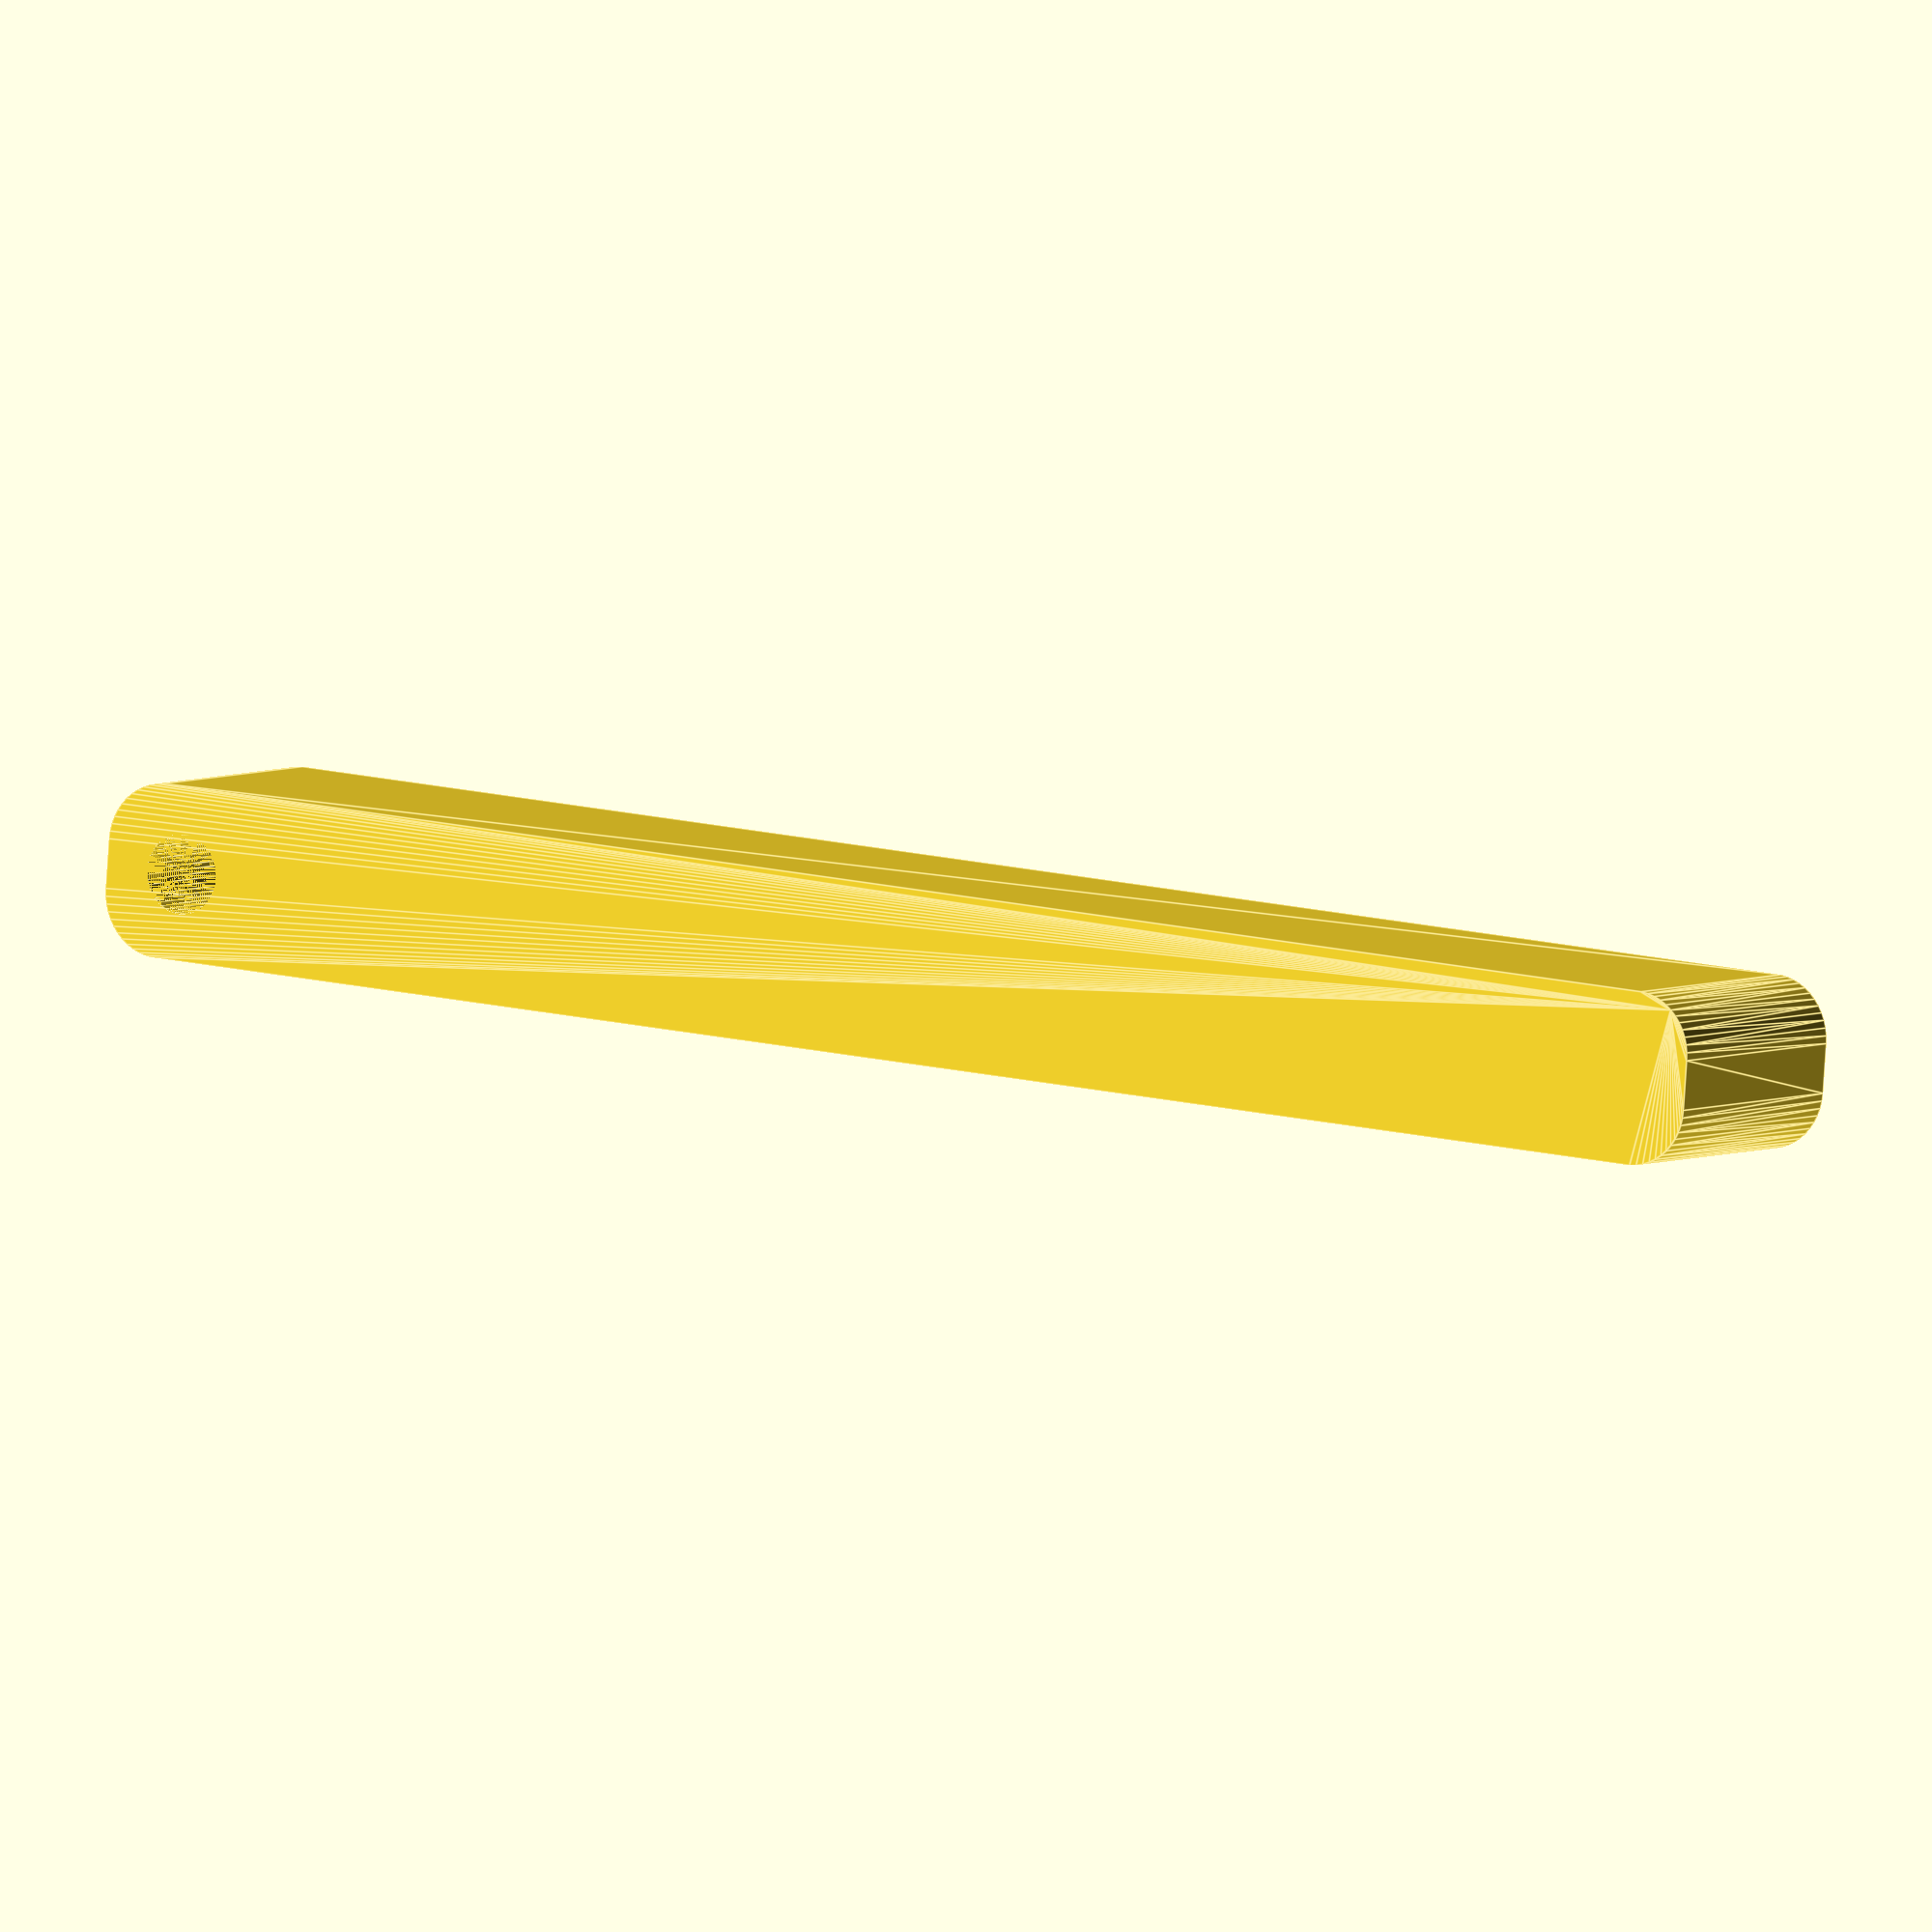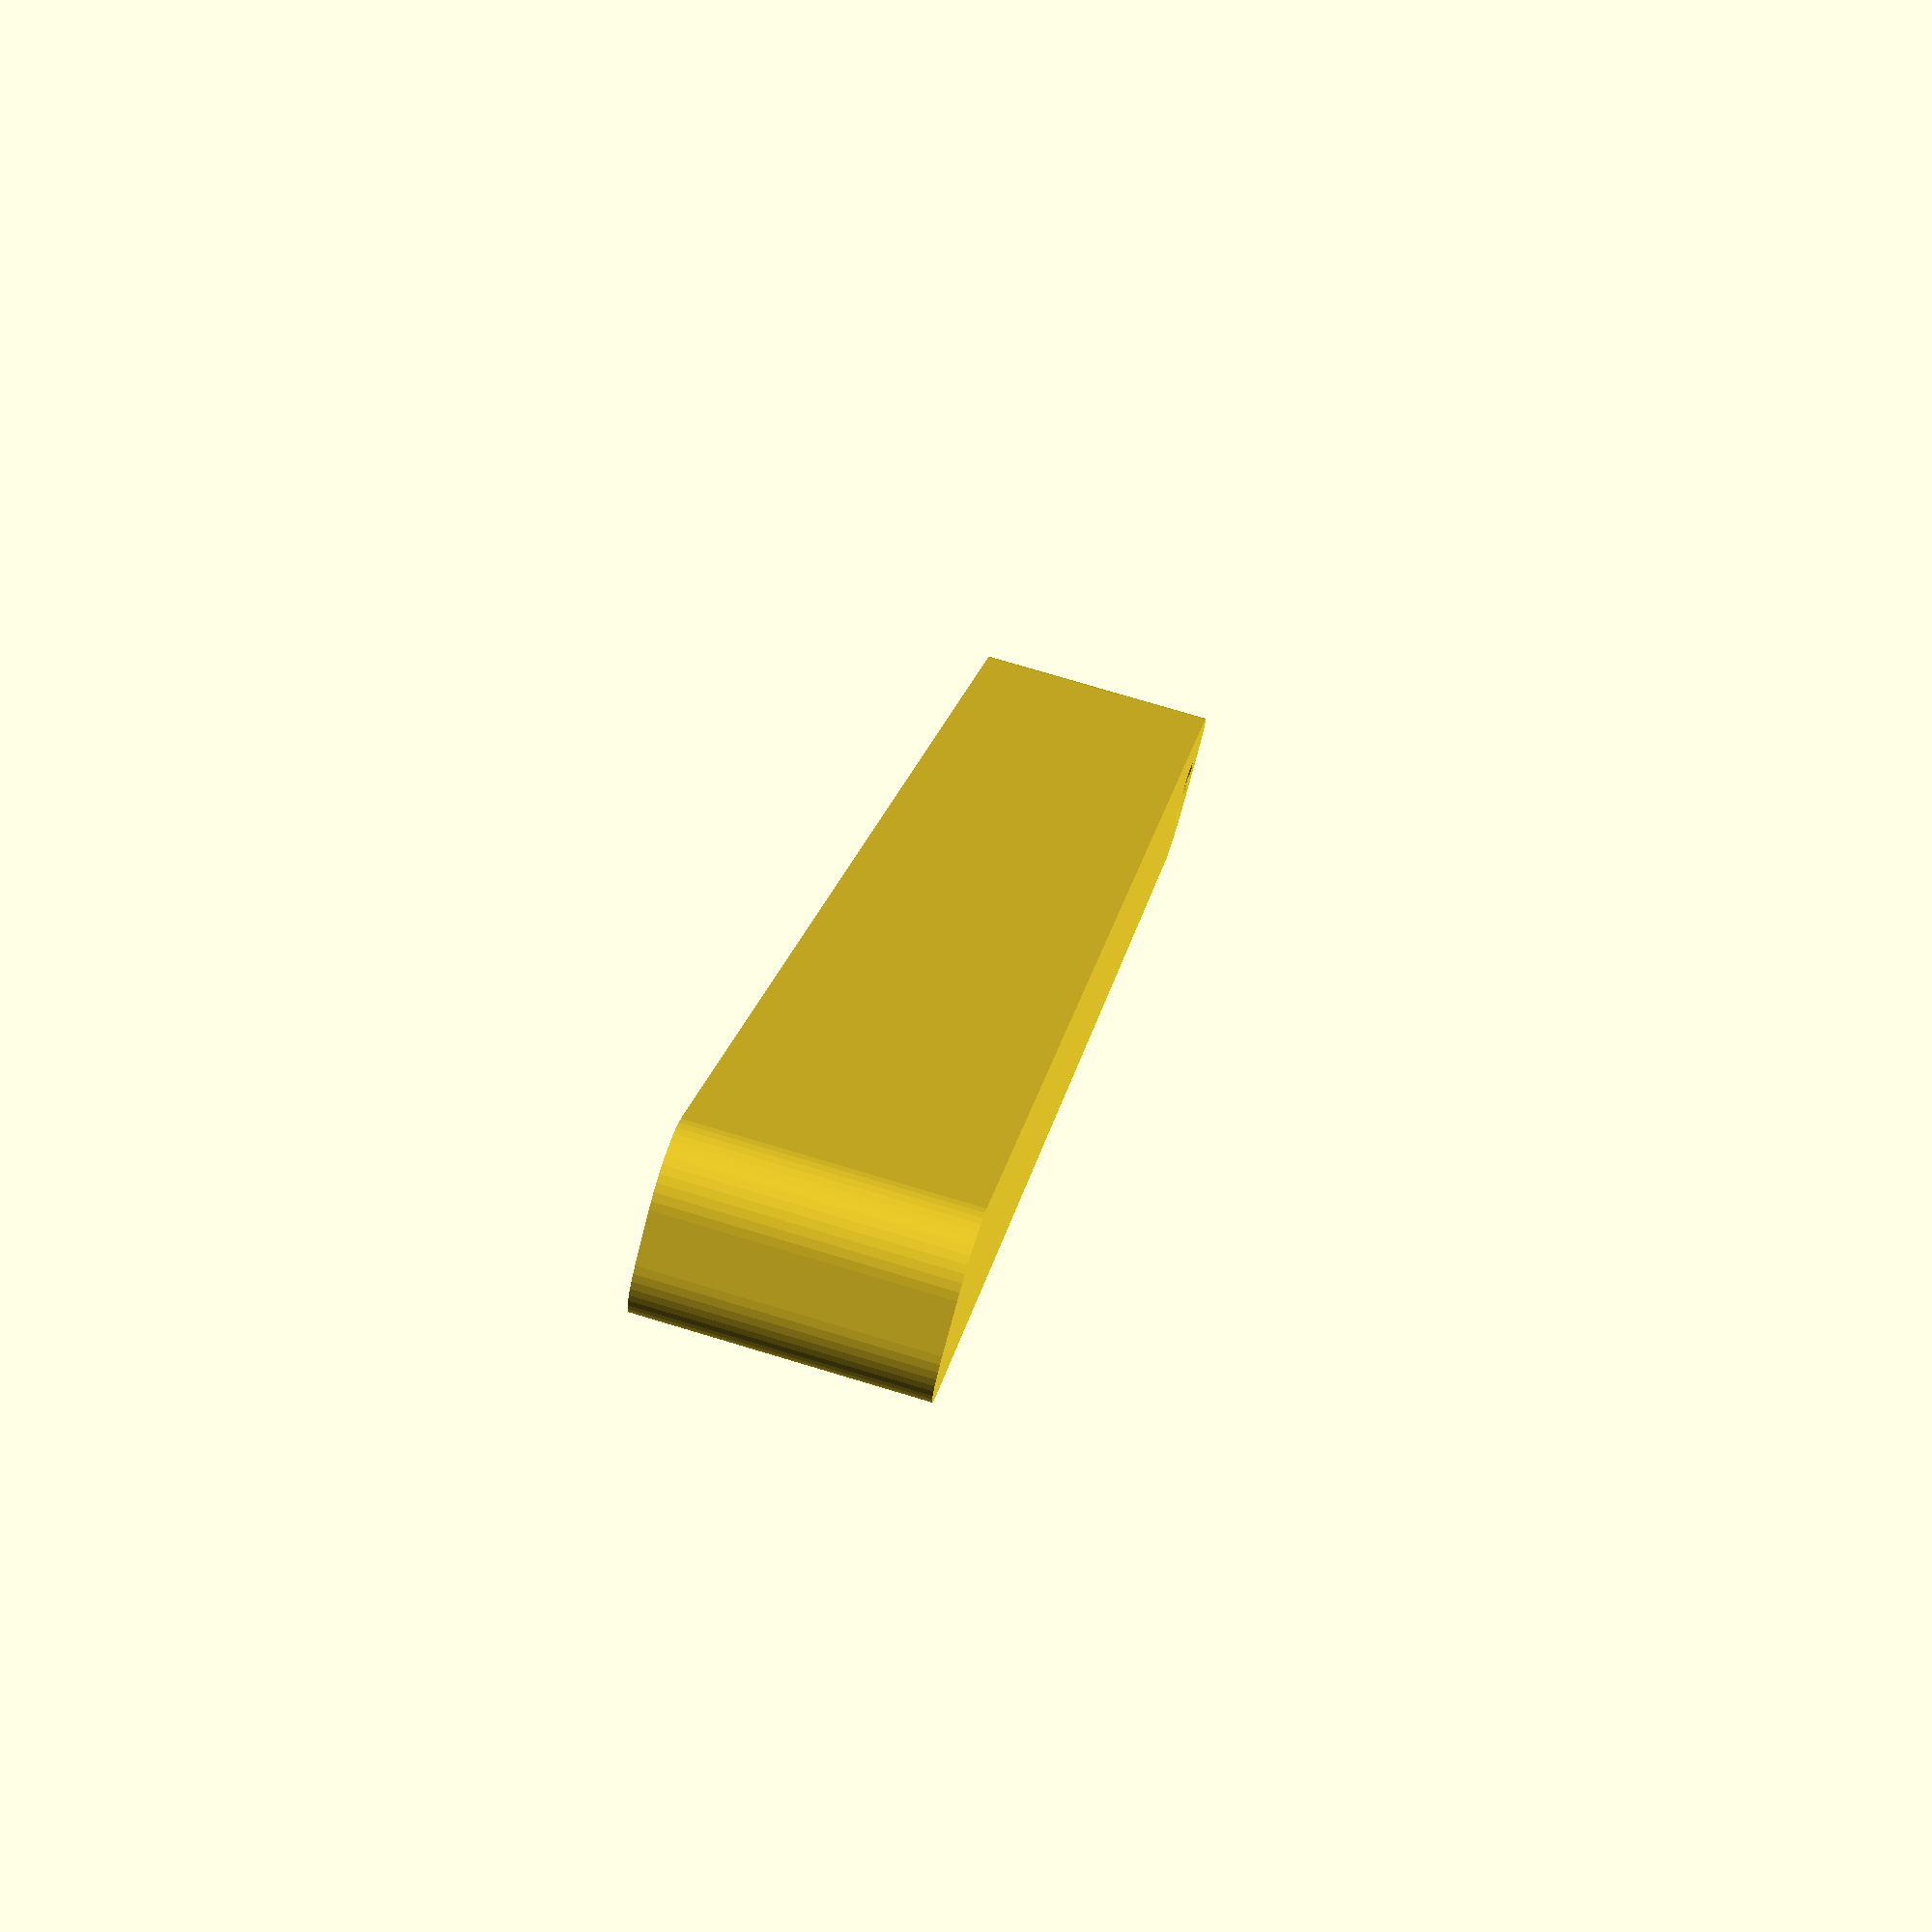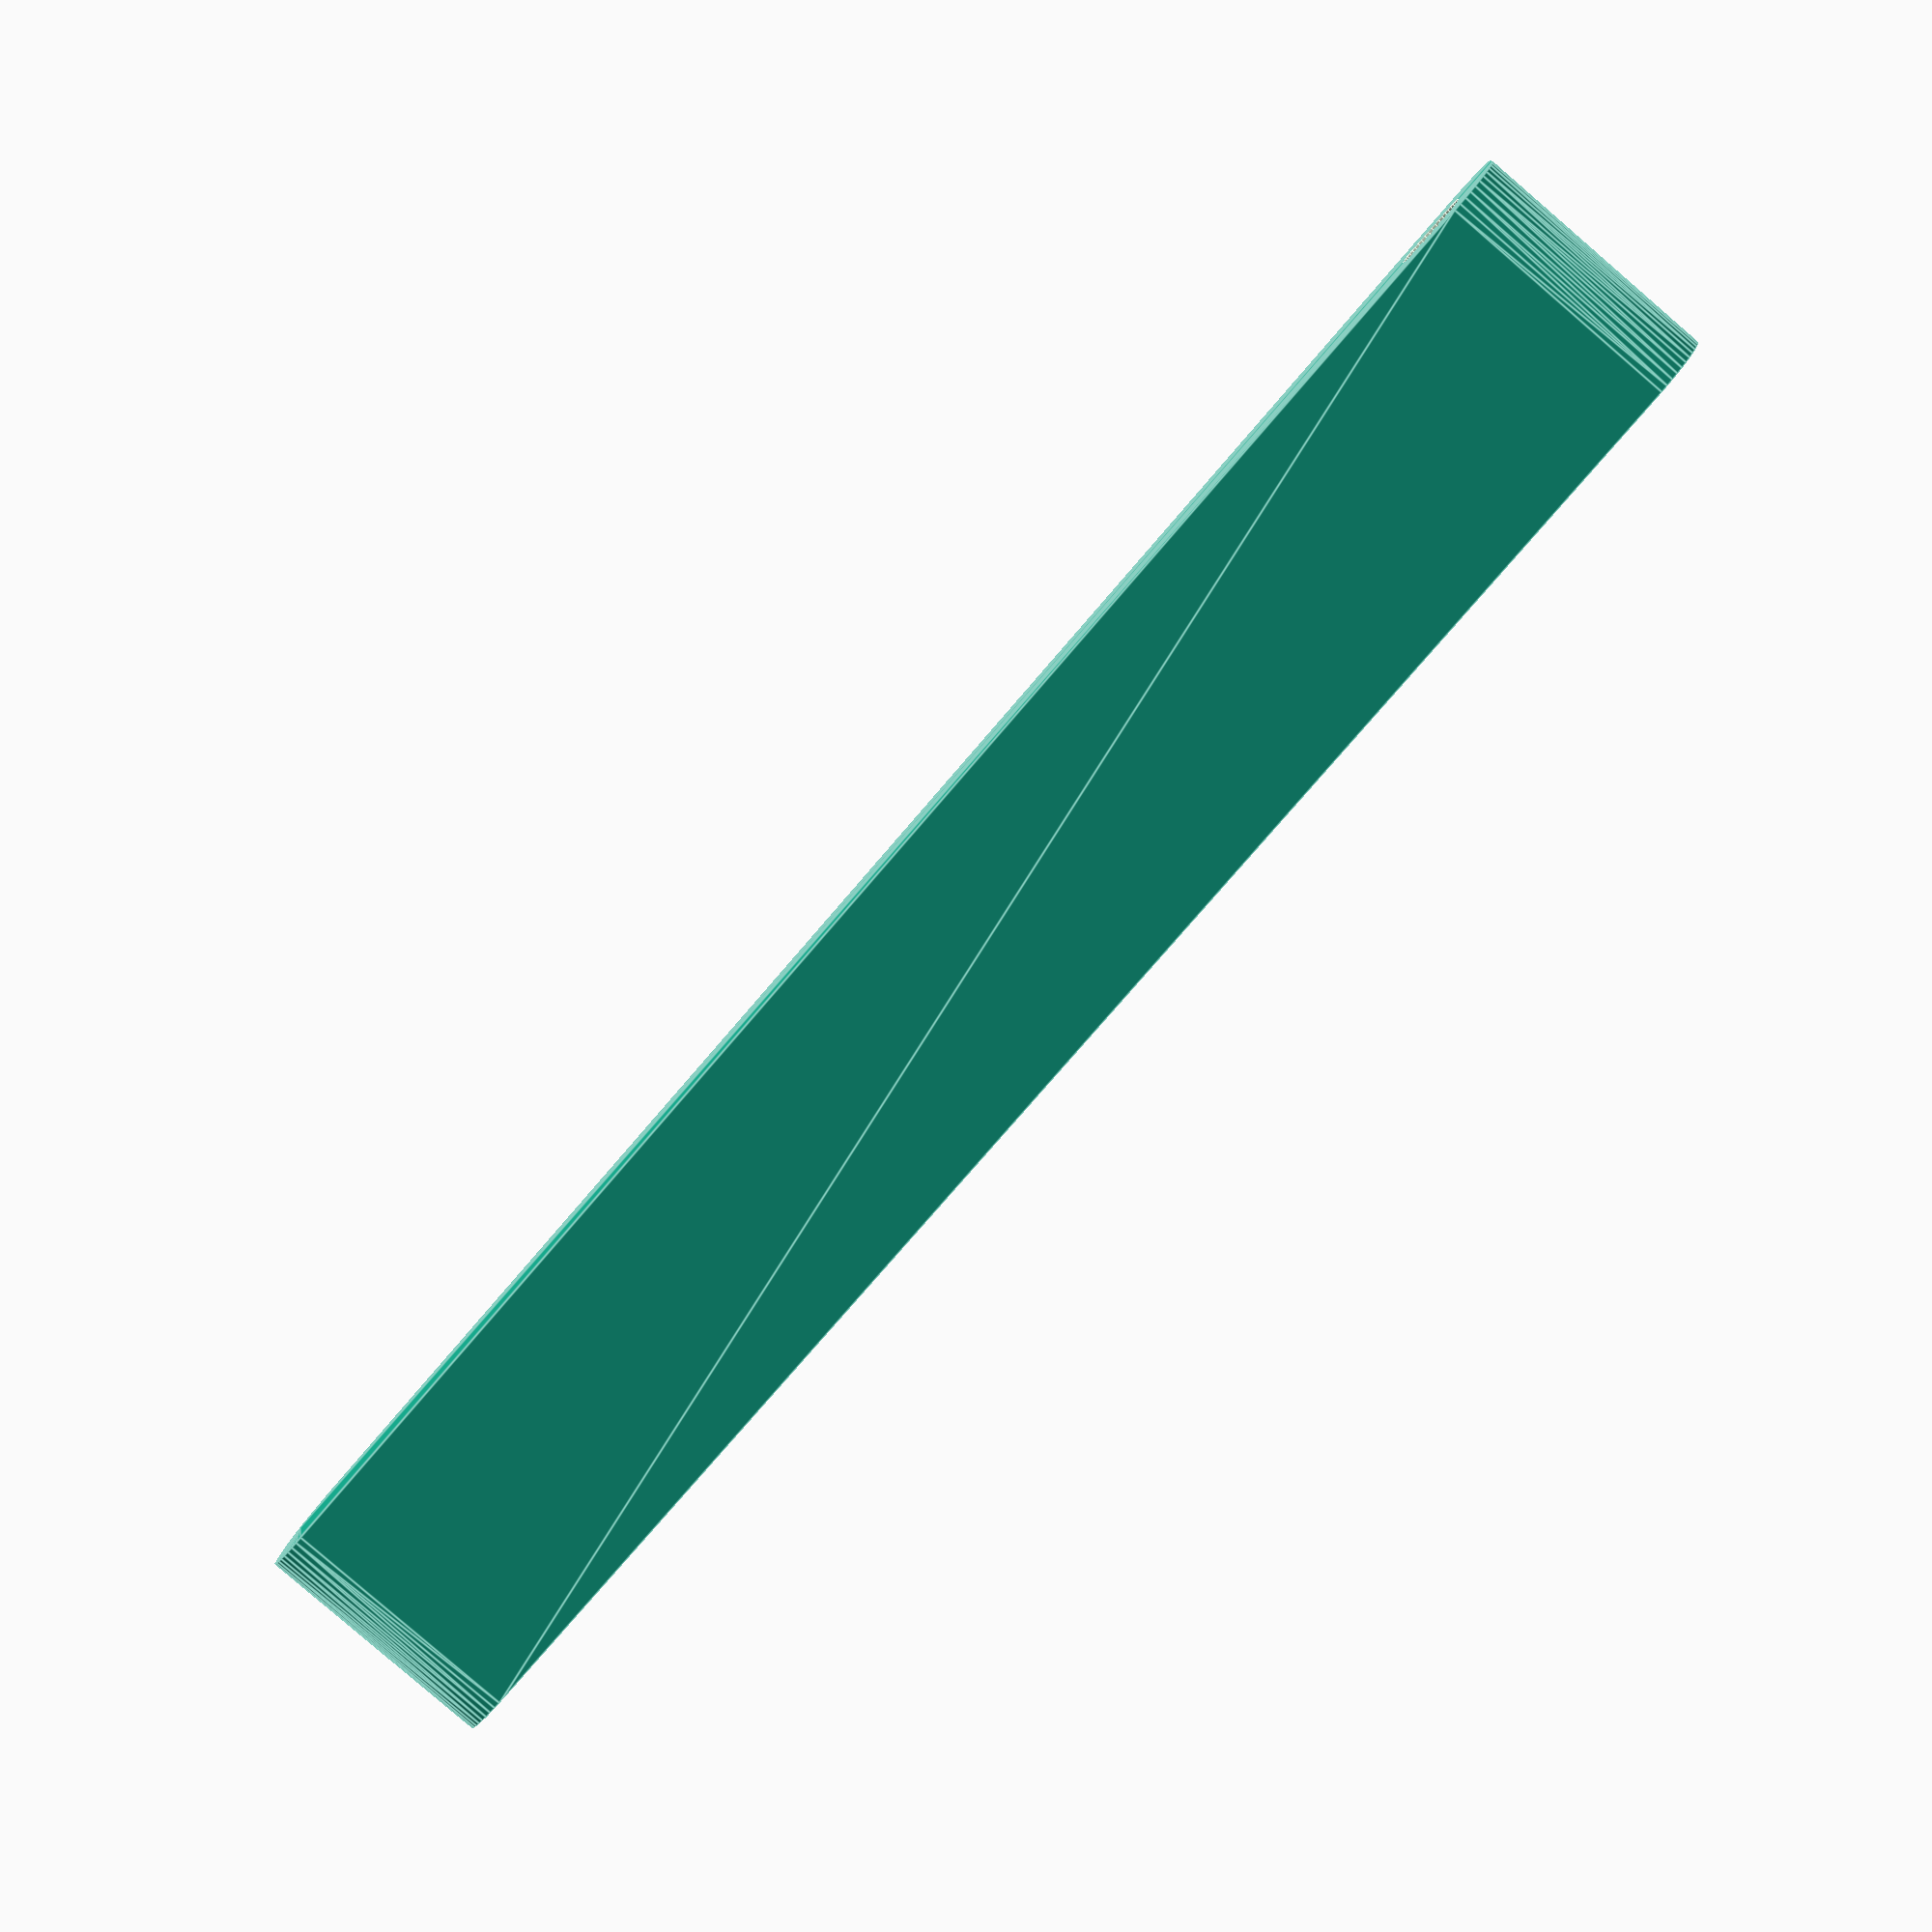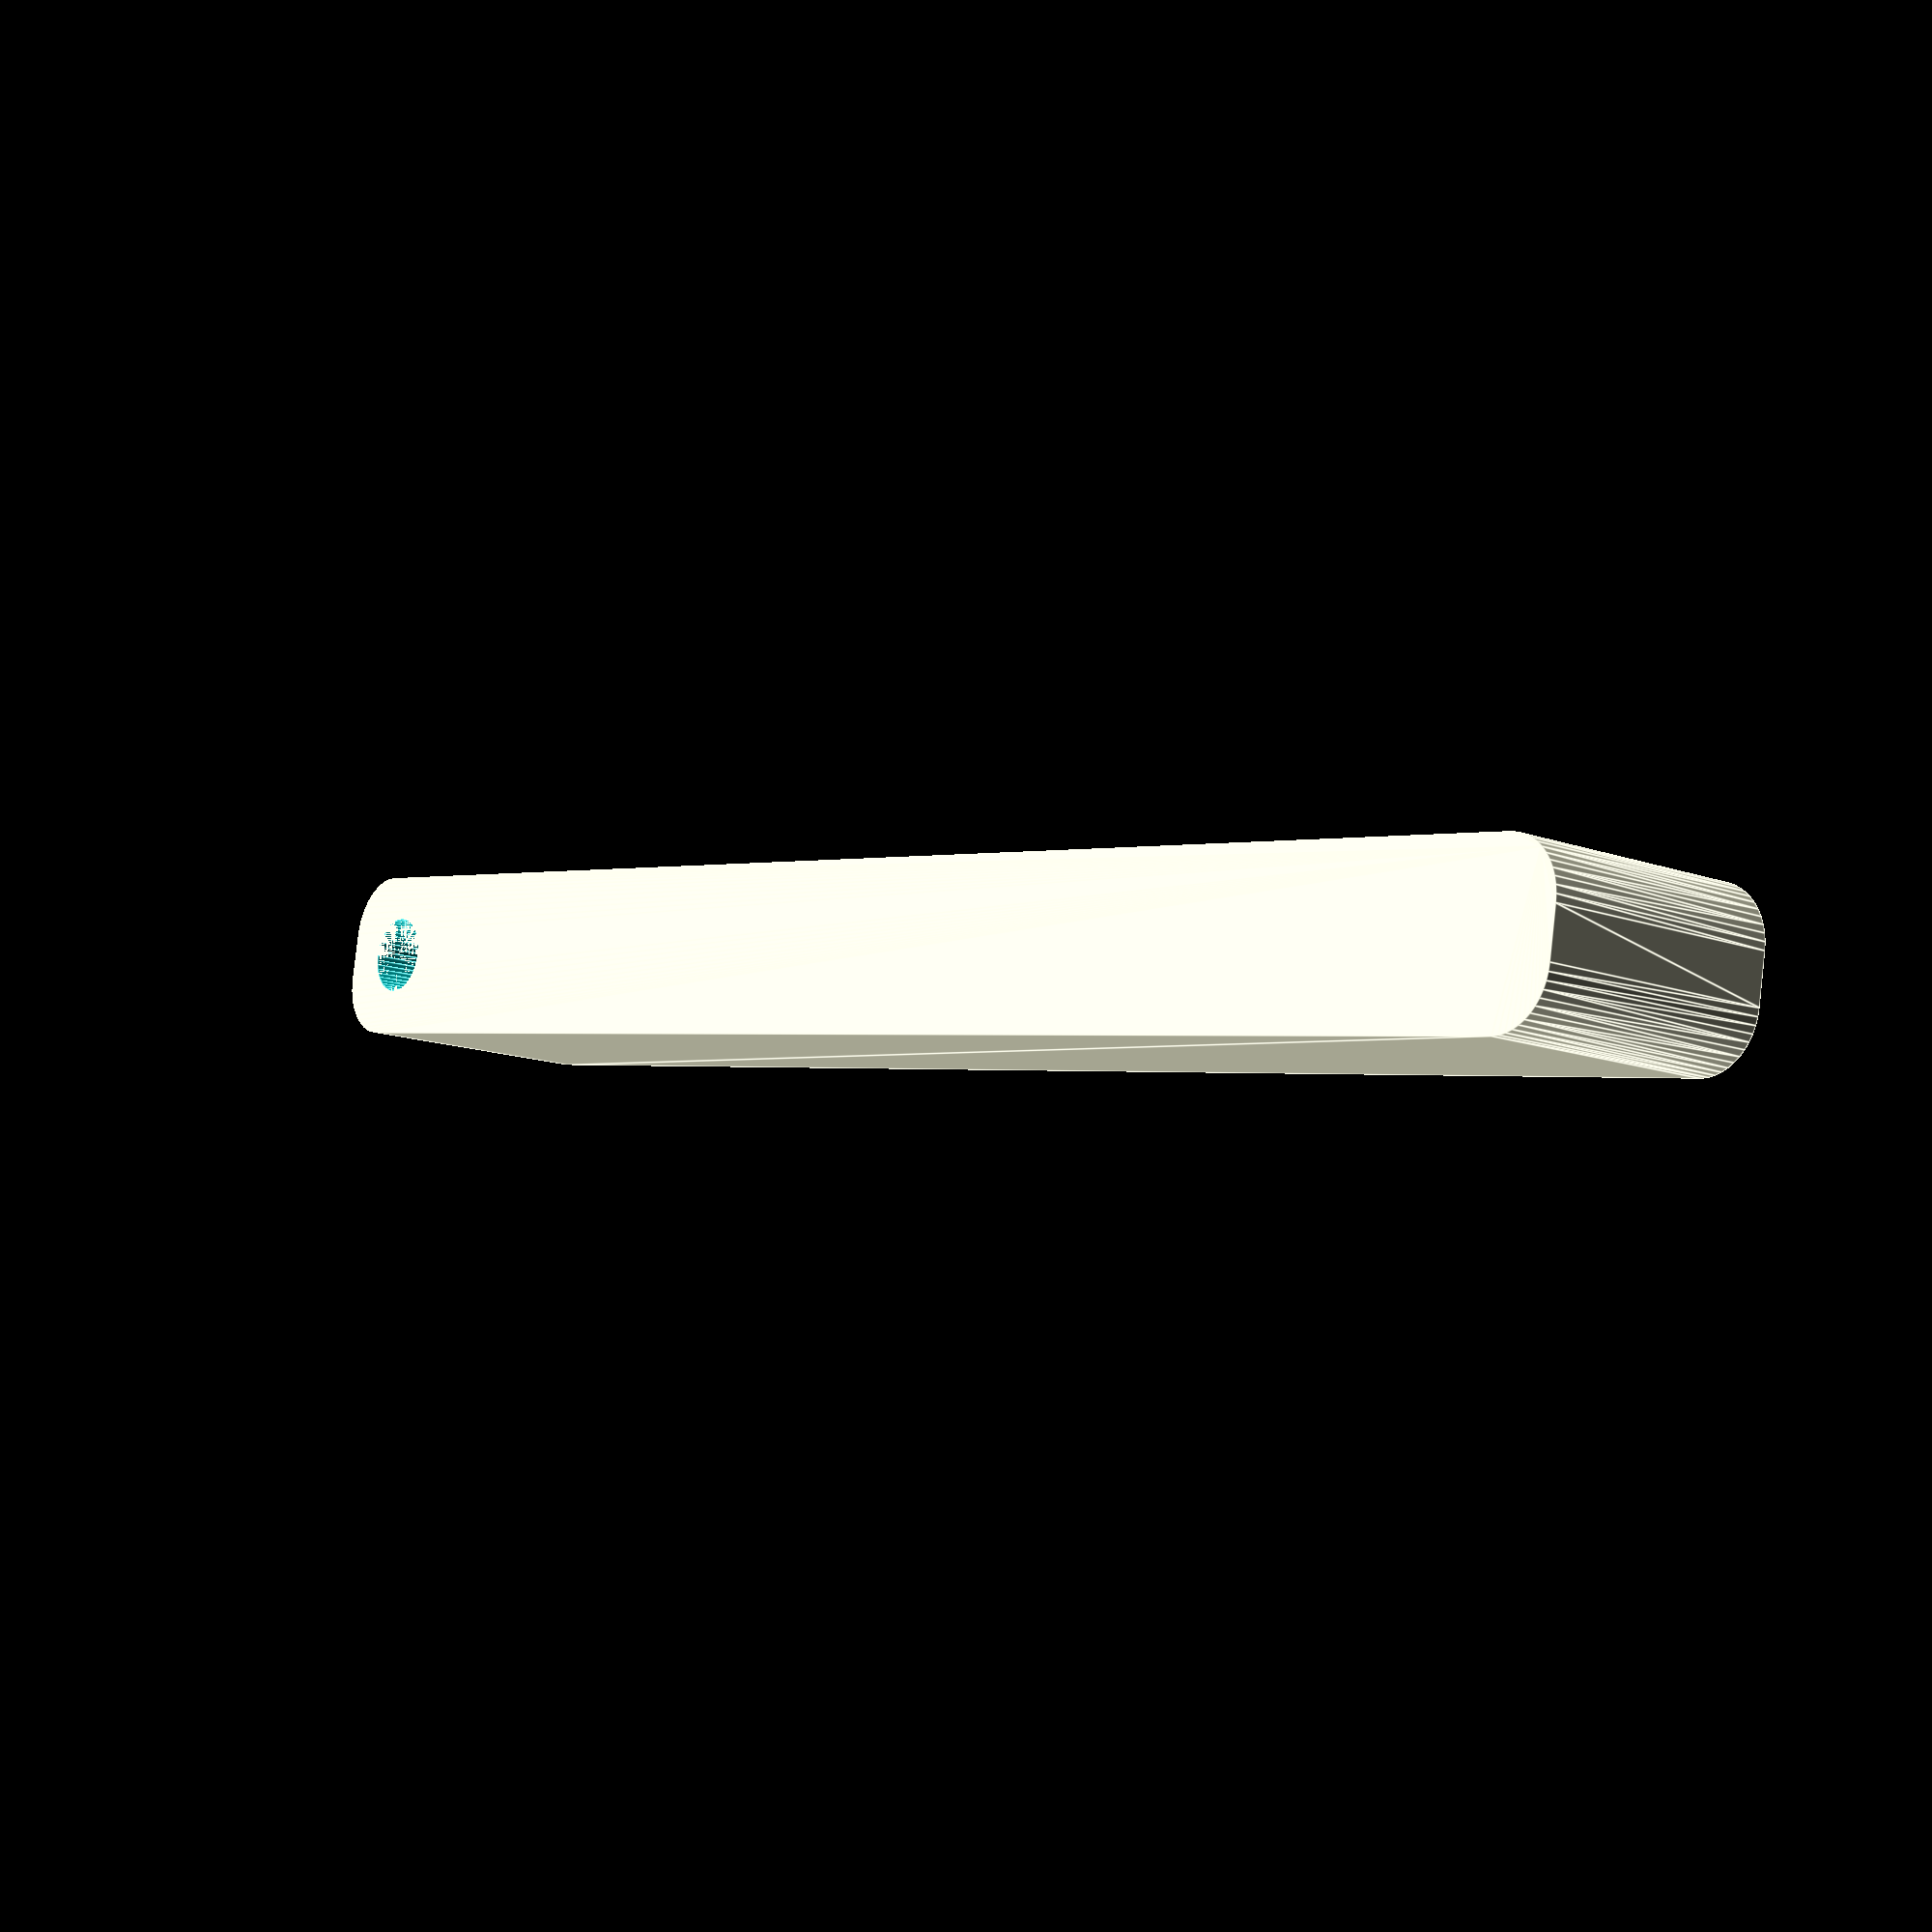
<openscad>
$fn = 50;


difference() {
	union() {
		hull() {
			translate(v = [-69.5000000000, 2.0000000000, 0]) {
				cylinder(h = 21, r = 5);
			}
			translate(v = [69.5000000000, 2.0000000000, 0]) {
				cylinder(h = 21, r = 5);
			}
			translate(v = [-69.5000000000, -2.0000000000, 0]) {
				cylinder(h = 21, r = 5);
			}
			translate(v = [69.5000000000, -2.0000000000, 0]) {
				cylinder(h = 21, r = 5);
			}
		}
	}
	union() {
		translate(v = [-67.5000000000, 0.0000000000, 0]) {
			cylinder(h = 21, r = 3.2500000000);
		}
		translate(v = [-67.5000000000, 0.0000000000, 0]) {
			cylinder(h = 21, r = 1.8000000000);
		}
		translate(v = [-67.5000000000, 0.0000000000, 0]) {
			cylinder(h = 21, r = 1.8000000000);
		}
		translate(v = [-67.5000000000, 0.0000000000, 0]) {
			cylinder(h = 21, r = 1.8000000000);
		}
	}
}
</openscad>
<views>
elev=355.6 azim=175.5 roll=212.1 proj=o view=edges
elev=103.9 azim=121.3 roll=73.3 proj=p view=wireframe
elev=83.5 azim=185.2 roll=49.3 proj=p view=edges
elev=193.6 azim=350.0 roll=309.9 proj=p view=edges
</views>
